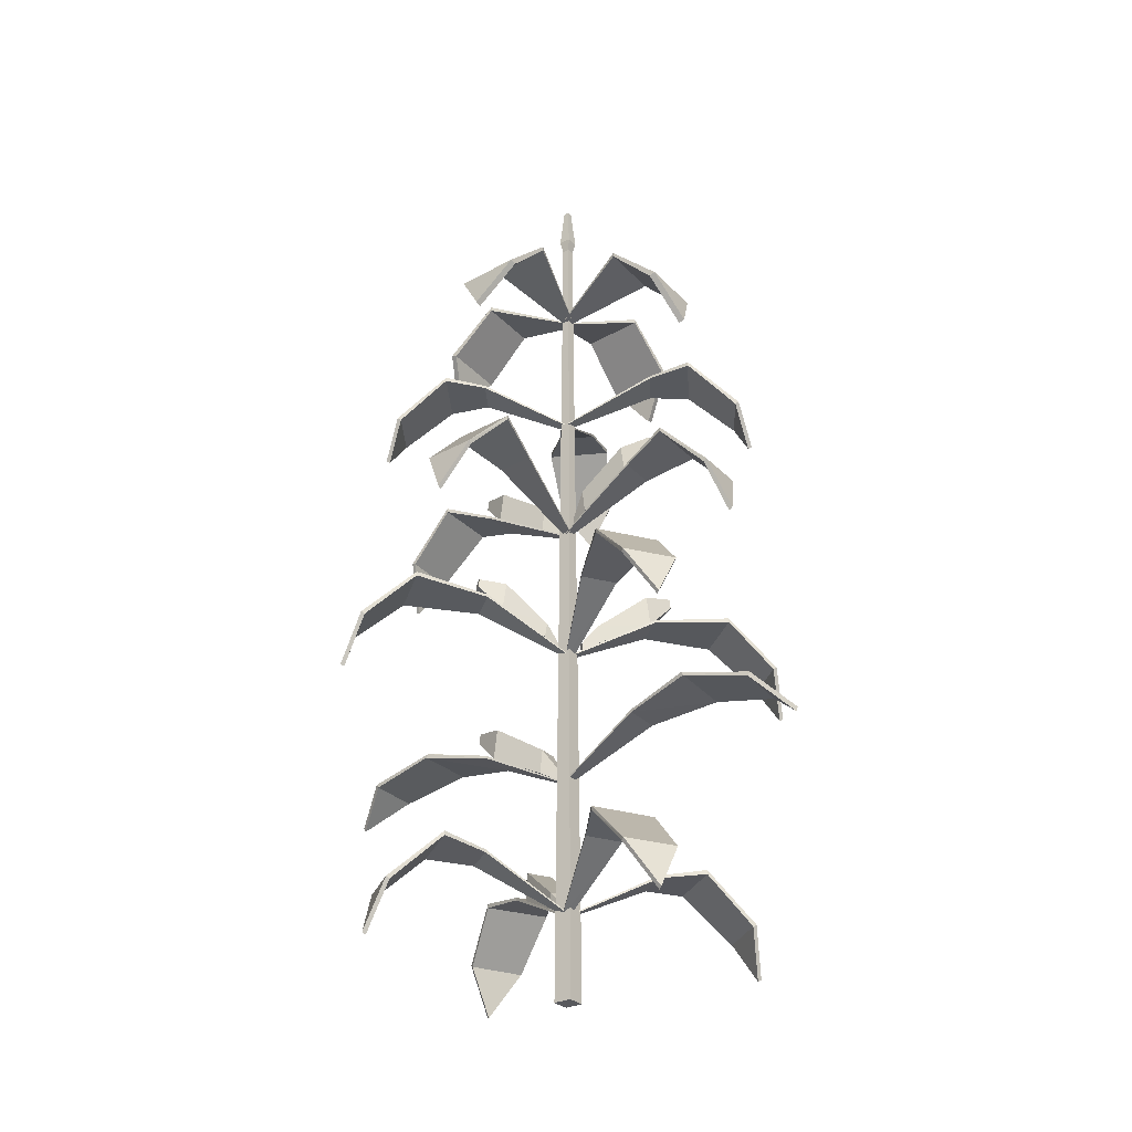
<metadata>
{"format":"obj","ext":"obj","renderer":"f3d","projection":"perspective","resolution":1024,"background":"white","views":[{"elev":-29.8,"azim":126.4,"up":"+Y"}]}
</metadata>
<code>
o Corn_2
v 0.01952 0.005012 0.01952
v 0.007861 1.873 0.007861
v -0.01952 0.005012 0.01952
v -0.007861 1.873 0.007861
v 0.01952 0.005012 -0.01952
v 0.007861 1.873 -0.007861
v -0.01952 0.005012 -0.01952
v -0.007861 1.873 -0.007861
v 0.01293 1.899 0.01293
v -0.01293 1.899 0.01293
v -0.01293 1.899 -0.01293
v 0.01293 1.899 -0.01293
v 0.005673 1.989 0.005673
v -0.005673 1.989 0.005673
v -0.005673 1.989 -0.005673
v 0.005673 1.989 -0.005673
v 0.01816 1.663 -0.005423
v -0.00458 1.663 -0.004696
v -0.00458 1.659 -0.004696
v 0.01816 1.659 -0.005423
v 0.06835 1.744 -0.1812
v -0.06828 1.744 -0.1768
v -0.06828 1.734 -0.1768
v 0.06835 1.734 -0.1812
v 0.06586 1.639 -0.2925
v -0.07825 1.641 -0.2868
v -0.07807 1.636 -0.274
v 0.06604 1.634 -0.2797
v -0.01285 1.543 -0.3174
v -0.01262 1.538 -0.3045
v 0.01319 1.369 -0.01203
v -0.005913 1.369 0.000318
v -0.005913 1.366 0.000318
v 0.01319 1.366 -0.01203
v -0.08104 1.479 -0.2799
v -0.1958 1.479 -0.2057
v -0.1958 1.47 -0.2057
v -0.08104 1.47 -0.2799
v -0.1532 1.375 -0.3664
v -0.2485 1.377 -0.3023
v -0.2444 1.372 -0.2957
v -0.149 1.37 -0.3598
v -0.2215 1.293 -0.3542
v -0.2173 1.288 -0.3476
v -0.06268 1.462 -0.1867
v -0.06268 1.468 -0.1867
v -0.1296 1.468 -0.1434
v -0.1296 1.462 -0.1434
v 0.01411 1.078 -0.003505
v -0.001836 1.078 -0.002777
v -0.001836 1.075 -0.002777
v 0.01411 1.075 -0.003505
v 0.06525 1.217 -0.2954
v -0.07139 1.217 -0.2912
v -0.07141 1.208 -0.2907
v 0.06523 1.208 -0.2949
v 0.04804 1.106 -0.4005
v -0.06672 1.109 -0.3951
v -0.0666 1.105 -0.387
v 0.04816 1.102 -0.3924
v -0.01614 1.009 -0.4198
v -0.01593 1.005 -0.4117
v 0.0426 1.17 -0.1923
v 0.0426 1.176 -0.1923
v -0.03708 1.176 -0.1897
v -0.03708 1.17 -0.1897
v 0.002656 0.776 0.005199
v -0.01084 0.776 -0.003328
v -0.01084 0.7731 -0.003328
v 0.002656 0.7731 0.005199
v 0.2479 0.8895 -0.2526
v 0.1333 0.8895 -0.3272
v 0.1333 0.8805 -0.3272
v 0.2479 0.8805 -0.2526
v 0.2975 0.7852 -0.3537
v 0.2001 0.7871 -0.4147
v 0.1957 0.7828 -0.4082
v 0.2931 0.7808 -0.3472
v 0.2592 0.6887 -0.4108
v 0.2549 0.6844 -0.4042
v 0.134 0.8688 -0.1333
v 0.134 0.8747 -0.1333
v 0.06723 0.8747 -0.1768
v 0.06723 0.8688 -0.1768
v 0.01411 0.4791 -0.003505
v -0.001836 0.4791 -0.002777
v -0.001836 0.4762 -0.002777
v 0.01411 0.4762 -0.003505
v 0.06617 0.6113 -0.3318
v -0.07028 0.6066 -0.3249
v -0.07023 0.5988 -0.3294
v 0.06621 0.6035 -0.3363
v 0.04629 0.5763 -0.4799
v -0.06826 0.573 -0.4714
v -0.06787 0.5653 -0.4668
v 0.04668 0.5686 -0.4753
v -0.01797 0.504 -0.5482
v -0.01749 0.4963 -0.5436
v 0.0426 0.5719 -0.1923
v 0.0426 0.5778 -0.1923
v -0.03708 0.5778 -0.1897
v -0.03708 0.5719 -0.1897
v 0.01389 0.1878 0.004299
v -0.000135 0.1878 -0.003327
v -0.000135 0.1849 -0.003327
v 0.01389 0.1849 0.004299
v 0.2101 0.3013 -0.2098
v 0.09086 0.3013 -0.2767
v 0.09086 0.2923 -0.2767
v 0.2101 0.2923 -0.2098
v 0.2529 0.197 -0.3139
v 0.1518 0.1989 -0.3684
v 0.1478 0.1946 -0.3616
v 0.249 0.1926 -0.3072
v 0.211 0.1005 -0.3683
v 0.2071 0.09619 -0.3615
v 0.1359 0.2806 -0.1425
v 0.1359 0.2865 -0.1425
v 0.0664 0.2865 -0.1816
v 0.0664 0.2806 -0.1816
v 0.00655 1.663 -0.01727
v 0.005356 1.663 0.005447
v 0.005356 1.659 0.005447
v 0.00655 1.659 -0.01727
v 0.1833 1.744 -0.06385
v 0.1762 1.744 0.07267
v 0.1762 1.734 0.07267
v 0.1833 1.734 -0.06385
v 0.2946 1.639 -0.05907
v 0.2859 1.641 0.08489
v 0.273 1.636 0.08445
v 0.2817 1.634 -0.05951
v 0.3178 1.543 0.02013
v 0.3049 1.538 0.01964
v 0.004549 1.078 -0.01327
v 0.003494 1.078 0.002664
v 0.003494 1.075 0.002664
v 0.004549 1.075 -0.01327
v 0.2974 1.217 -0.0584
v 0.2904 1.217 0.07812
v 0.2899 1.208 0.07813
v 0.2969 1.208 -0.0584
v 0.4021 1.106 -0.03904
v 0.3944 1.109 0.07559
v 0.3863 1.105 0.0753
v 0.3941 1.102 -0.03933
v 0.4201 1.009 0.02552
v 0.4121 1.005 0.02515
v 0.1939 1.17 -0.03788
v 0.1939 1.176 -0.03788
v 0.1897 1.176 0.04174
v 0.1897 1.17 0.04174
v 0.01132 0.776 -0.008277
v 0.001342 0.776 0.004184
v 0.001342 0.7731 0.004184
v 0.01132 0.7731 -0.008277
v 0.3272 0.8895 0.1555
v 0.2432 0.8895 0.2634
v 0.2432 0.8805 0.2634
v 0.3272 0.8805 0.1555
v 0.407 0.7852 0.235
v 0.3349 0.7871 0.3244
v 0.3286 0.7828 0.3196
v 0.4008 0.7808 0.2302
v 0.3894 0.6887 0.3013
v 0.3832 0.6844 0.2966
v 0.1807 0.8688 0.07986
v 0.1807 0.8747 0.07986
v 0.1317 0.8747 0.1428
v 0.1317 0.8688 0.1428
v 0.01075 0.1878 -0.009001
v 0.001613 0.1878 0.004087
v 0.001613 0.1849 0.004087
v 0.01075 0.1849 -0.009001
v 0.2819 0.3013 0.09491
v 0.2052 0.3013 0.208
v 0.2052 0.2923 0.208
v 0.2819 0.2923 0.09491
v 0.3668 0.197 0.1689
v 0.3006 0.1989 0.2629
v 0.2941 0.1946 0.2586
v 0.3602 0.1926 0.1646
v 0.3536 0.1005 0.2363
v 0.3471 0.09619 0.232
v 0.1855 0.2806 0.06786
v 0.1855 0.2865 0.06786
v 0.1408 0.2865 0.1338
v 0.1408 0.2806 0.1338
v -0.0034 1.663 0.0157
v -0.002206 1.663 -0.007022
v -0.002206 1.659 -0.007022
v -0.0034 1.659 0.0157
v -0.1802 1.744 0.06227
v -0.173 1.744 -0.07424
v -0.173 1.734 -0.07424
v -0.1802 1.734 0.06227
v -0.2914 1.639 0.0575
v -0.2828 1.641 -0.08647
v -0.2699 1.636 -0.08603
v -0.2786 1.634 0.05794
v -0.3146 1.543 -0.02171
v -0.3018 1.538 -0.02121
v 0.006522 1.369 0.01368
v -0.004172 1.369 -0.006397
v -0.004172 1.366 -0.006397
v 0.006522 1.366 0.01368
v -0.206 1.479 0.202
v -0.2703 1.479 0.08135
v -0.2703 1.47 0.08135
v -0.206 1.47 0.202
v -0.3111 1.375 0.2426
v -0.3633 1.377 0.1402
v -0.3564 1.372 0.1364
v -0.3042 1.37 0.2388
v -0.3649 1.293 0.1986
v -0.358 1.288 0.1949
v -0.1447 1.462 0.1295
v -0.1447 1.468 0.1295
v -0.1822 1.468 0.05911
v -0.1822 1.462 0.05911
v -0.007836 0.776 0.008788
v 0.002143 0.776 -0.003673
v 0.002143 0.7731 -0.003674
v -0.007836 0.7731 0.008788
v -0.3237 0.8895 -0.155
v -0.2397 0.8895 -0.2629
v -0.2397 0.8805 -0.2629
v -0.3237 0.8805 -0.155
v -0.4035 0.7852 -0.2344
v -0.3314 0.7871 -0.3238
v -0.3251 0.7828 -0.3191
v -0.3973 0.7808 -0.2297
v -0.3859 0.6887 -0.3008
v -0.3797 0.6844 -0.296
v -0.1772 0.8688 -0.07935
v -0.1772 0.8747 -0.07935
v -0.1282 0.8747 -0.1423
v -0.1282 0.8688 -0.1423
v -0.007244 0.1878 0.009282
v 0.001898 0.1878 -0.003806
v 0.001898 0.1849 -0.003806
v -0.007244 0.1849 0.009282
v -0.2784 0.3013 -0.09463
v -0.2016 0.3013 -0.2078
v -0.2016 0.2923 -0.2078
v -0.2784 0.2923 -0.09463
v -0.3633 0.197 -0.1686
v -0.2971 0.1989 -0.2626
v -0.2906 0.1946 -0.2583
v -0.3567 0.1926 -0.1643
v -0.35 0.1005 -0.2361
v -0.3436 0.09619 -0.2317
v -0.182 0.2806 -0.06758
v -0.182 0.2865 -0.06758
v -0.1373 0.2865 -0.1336
v -0.1373 0.2806 -0.1336
v -0.01501 1.663 0.003848
v 0.00773 1.663 0.003121
v 0.00773 1.659 0.003121
v -0.01501 1.659 0.003848
v -0.0652 1.744 0.1796
v 0.07143 1.744 0.1753
v 0.07143 1.734 0.1753
v -0.0652 1.734 0.1796
v -0.06271 1.639 0.2909
v 0.0814 1.641 0.2852
v 0.08122 1.636 0.2724
v -0.06289 1.634 0.2781
v 0.016 1.543 0.3158
v 0.01577 1.538 0.3029
v -0.0113 1.369 0.009058
v 0.0078 1.369 -0.003292
v 0.0078 1.366 -0.003292
v -0.0113 1.366 0.009058
v 0.08292 1.479 0.2769
v 0.1977 1.479 0.2027
v 0.1977 1.47 0.2027
v 0.08292 1.47 0.2769
v 0.155 1.375 0.3634
v 0.2504 1.377 0.2994
v 0.2463 1.372 0.2927
v 0.1509 1.37 0.3568
v 0.2234 1.293 0.3512
v 0.2192 1.288 0.3446
v 0.06457 1.462 0.1837
v 0.06457 1.468 0.1837
v 0.1315 1.468 0.1405
v 0.1315 1.462 0.1405
v -0.01096 1.078 0.00193
v 0.004986 1.078 0.001202
v 0.004986 1.075 0.001202
v -0.01096 1.075 0.00193
v -0.0621 1.217 0.2938
v 0.07454 1.217 0.2896
v 0.07456 1.208 0.2891
v -0.06208 1.208 0.2933
v -0.04489 1.106 0.3989
v 0.06987 1.109 0.3935
v 0.06975 1.105 0.3854
v -0.04501 1.102 0.3908
v 0.01929 1.009 0.4182
v 0.01908 1.005 0.4102
v -0.03945 1.17 0.1907
v -0.03945 1.176 0.1907
v 0.04023 1.176 0.1882
v 0.04023 1.17 0.1882
v -0.01096 0.4791 0.00193
v 0.004986 0.4791 0.001202
v 0.004986 0.4762 0.001202
v -0.01096 0.4762 0.00193
v -0.06302 0.6113 0.3302
v 0.07343 0.6066 0.3233
v 0.07338 0.5988 0.3278
v -0.06306 0.6035 0.3347
v -0.04314 0.5763 0.4783
v 0.07141 0.573 0.4698
v 0.07102 0.5653 0.4652
v -0.04353 0.5686 0.4737
v 0.02111 0.504 0.5466
v 0.02064 0.4963 0.542
v -0.03945 0.5719 0.1907
v -0.03945 0.5778 0.1907
v 0.04023 0.5778 0.1882
v 0.04023 0.5719 0.1882
v -0.01038 0.1878 -0.004018
v 0.003646 0.1878 0.003608
v 0.003646 0.1849 0.003608
v -0.01038 0.1849 -0.004018
v -0.2065 0.3013 0.2101
v -0.08735 0.3013 0.277
v -0.08735 0.2923 0.277
v -0.2065 0.2923 0.2101
v -0.2494 0.197 0.3142
v -0.1483 0.1989 0.3687
v -0.1443 0.1946 0.3619
v -0.2455 0.1926 0.3074
v -0.2075 0.1005 0.3686
v -0.2036 0.09619 0.3618
v -0.1324 0.2806 0.1428
v -0.1324 0.2865 0.1428
v -0.06289 0.2865 0.1819
v -0.06289 0.2806 0.1819
v 0.001962 1.086 0.02248
v -0.01064 1.086 0.02223
v 0.0283 1.165 0.1709
v -0.03465 1.165 0.1705
v 0.001854 1.107 0.02014
v -0.01075 1.106 0.01991
v 0.0279 1.232 0.1624
v -0.03505 1.231 0.162
v 0.004299 1.226 0.2272
v -0.01582 1.226 0.2271
v 0.004172 1.247 0.2245
v -0.01595 1.247 0.2244
v 0.01613 1.108 0.05952
v -0.02414 1.108 0.05906
v 0.01584 1.16 0.05328
v -0.02442 1.16 0.05286
v -0.001513 1.087 -0.02555
v 0.01109 1.087 -0.02589
v -0.03478 1.167 -0.1726
v 0.02813 1.167 -0.1752
v -0.001296 1.108 -0.02323
v 0.0113 1.108 -0.02358
v -0.03398 1.234 -0.1641
v 0.02892 1.233 -0.1667
v -0.01344 1.227 -0.23
v 0.006664 1.227 -0.2308
v -0.01318 1.249 -0.2273
v 0.006917 1.248 -0.2281
v -0.0174 1.11 -0.06189
v 0.02284 1.11 -0.06332
v -0.01682 1.162 -0.05567
v 0.02342 1.162 -0.05714
v -0.03341 0.7926 -0.01156
v -0.02606 0.7926 -0.02181
v -0.1706 0.8725 -0.07398
v -0.1347 0.8725 -0.1256
v -0.03143 0.8137 -0.01033
v -0.02409 0.8136 -0.02058
v -0.1634 0.939 -0.06946
v -0.1274 0.9384 -0.1211
v -0.2034 0.9326 -0.1257
v -0.1919 0.9326 -0.1422
v -0.2011 0.9539 -0.1242
v -0.1896 0.9537 -0.1407
v -0.07196 0.8154 -0.02088
v -0.04876 0.8154 -0.0538
v -0.06665 0.8537 -0.01758
v -0.04349 0.8533 -0.05052
v 0.00067 0.4921 0.02457
v -0.01193 0.4921 0.02485
v 0.03359 0.568 0.1723
v -0.02932 0.5683 0.1746
v 0.000591 0.5132 0.02241
v -0.01201 0.5131 0.02271
v 0.03324 0.6346 0.1643
v -0.02967 0.6343 0.1666
v 0.01233 0.6278 0.2301
v -0.007775 0.6279 0.2308
v 0.01222 0.6491 0.2275
v -0.007888 0.649 0.2282
v 0.01643 0.5119 0.06107
v -0.02382 0.5121 0.06229
v 0.0162 0.5641 0.05526
v -0.02405 0.5639 0.05652
v 0.02294 0.7851 0.01144
v 0.01637 0.7851 0.02043
v 0.1437 0.8557 0.06767
v 0.1115 0.8557 0.113
v 0.0212 0.8038 0.01034
v 0.01464 0.8036 0.01934
v 0.1373 0.9145 0.06361
v 0.1051 0.9139 0.109
v 0.1723 0.9088 0.1136
v 0.162 0.9088 0.1281
v 0.1702 0.9276 0.1123
v 0.1599 0.9274 0.1268
v 0.05692 0.8052 0.01998
v 0.03617 0.8052 0.04888
v 0.05226 0.8391 0.01702
v 0.03154 0.8387 0.04594
v -0.01077 0.1993 0.02421
v -0.02035 0.1993 0.01852
v -0.05526 0.2698 0.1498
v -0.1035 0.2698 0.122
v -0.009838 0.2179 0.02237
v -0.01942 0.2178 0.0167
v -0.05184 0.3286 0.143
v -0.1001 0.3281 0.1153
v -0.09827 0.323 0.1826
v -0.1137 0.323 0.1737
v -0.09717 0.3418 0.1804
v -0.1126 0.3416 0.1716
v -0.01604 0.2194 0.05885
v -0.04678 0.2194 0.04094
v -0.01354 0.2532 0.05393
v -0.0443 0.2529 0.03605
f 2 3 1
f 4 7 3
f 8 5 7
f 6 1 5
f 7 1 3
f 8 12 6
f 9 14 10
f 2 10 4
f 6 9 2
f 4 11 8
f 16 14 13
f 12 13 9
f 10 15 11
f 11 16 12
f 23 26 27
f 17 24 21
f 18 23 19
f 19 24 20
f 18 21 22
f 28 27 30
f 23 28 24
f 22 25 26
f 24 25 21
f 26 25 29
f 28 29 25
f 27 29 30
f 37 40 41
f 46 38 35
f 47 37 48
f 45 37 38
f 46 36 47
f 42 41 44
f 37 42 38
f 36 39 40
f 38 39 35
f 40 39 43
f 42 43 39
f 41 43 44
f 31 47 32
f 34 48 45
f 32 48 33
f 31 45 46
f 55 58 59
f 64 56 53
f 65 55 66
f 66 56 63
f 65 53 54
f 60 59 62
f 55 60 56
f 54 57 58
f 56 57 53
f 58 57 61
f 60 61 57
f 59 61 62
f 49 65 50
f 52 66 63
f 50 66 51
f 49 63 64
f 73 76 77
f 82 74 71
f 83 73 84
f 81 73 74
f 82 72 83
f 78 77 80
f 73 78 74
f 72 75 76
f 74 75 71
f 76 75 79
f 78 79 75
f 77 79 80
f 67 83 68
f 70 84 81
f 68 84 69
f 67 81 82
f 91 94 95
f 99 89 100
f 102 90 91
f 99 91 92
f 100 90 101
f 96 95 98
f 91 96 92
f 90 93 94
f 92 93 89
f 94 93 97
f 96 97 93
f 95 97 98
f 85 101 86
f 88 102 99
f 86 102 87
f 85 99 100
f 109 112 113
f 118 110 107
f 119 109 120
f 117 109 110
f 118 108 119
f 114 113 116
f 109 114 110
f 108 111 112
f 110 111 107
f 112 111 115
f 114 115 111
f 113 115 116
f 103 119 104
f 106 120 117
f 104 120 105
f 103 117 118
f 127 130 126
f 121 128 124
f 127 122 123
f 128 123 124
f 122 125 121
f 132 134 131
f 132 127 128
f 126 129 125
f 129 128 125
f 130 133 129
f 133 132 129
f 131 133 130
f 141 144 140
f 150 142 149
f 141 151 152
f 142 152 149
f 151 139 150
f 146 148 145
f 146 141 142
f 140 143 139
f 143 142 139
f 144 147 143
f 147 146 143
f 145 147 144
f 151 135 136
f 138 152 137
f 152 136 137
f 135 149 138
f 159 162 158
f 168 160 167
f 159 169 170
f 167 159 170
f 158 168 169
f 164 166 163
f 164 159 160
f 158 161 157
f 161 160 157
f 162 165 161
f 165 164 161
f 163 165 162
f 169 153 154
f 156 170 155
f 170 154 155
f 153 167 156
f 177 180 176
f 186 178 185
f 177 187 188
f 185 177 188
f 176 186 187
f 182 184 181
f 182 177 178
f 176 179 175
f 179 178 175
f 180 183 179
f 183 182 179
f 181 183 180
f 187 171 172
f 174 188 173
f 188 172 173
f 171 185 174
f 195 198 194
f 189 196 192
f 195 190 191
f 196 191 192
f 190 193 189
f 200 202 199
f 200 195 196
f 194 197 193
f 197 196 193
f 198 201 197
f 201 200 197
f 199 201 198
f 209 212 208
f 218 210 217
f 209 219 220
f 217 209 220
f 208 218 219
f 214 216 213
f 214 209 210
f 208 211 207
f 211 210 207
f 212 215 211
f 215 214 211
f 213 215 212
f 219 203 204
f 206 220 205
f 220 204 205
f 203 217 206
f 227 230 226
f 236 228 235
f 227 237 238
f 235 227 238
f 226 236 237
f 232 234 231
f 232 227 228
f 226 229 225
f 229 228 225
f 230 233 229
f 233 232 229
f 231 233 230
f 237 221 222
f 224 238 223
f 238 222 223
f 221 235 224
f 245 248 244
f 254 246 253
f 245 255 256
f 253 245 256
f 244 254 255
f 250 252 249
f 250 245 246
f 244 247 243
f 247 246 243
f 248 251 247
f 251 250 247
f 249 251 248
f 255 239 240
f 242 256 241
f 256 240 241
f 239 253 242
f 263 266 267
f 257 264 261
f 258 263 259
f 259 264 260
f 258 261 262
f 268 267 270
f 263 268 264
f 262 265 266
f 264 265 261
f 266 265 269
f 268 269 265
f 267 269 270
f 277 280 281
f 286 278 275
f 287 277 288
f 285 277 278
f 286 276 287
f 282 281 284
f 277 282 278
f 276 279 280
f 278 279 275
f 280 279 283
f 282 283 279
f 281 283 284
f 271 287 272
f 274 288 285
f 272 288 273
f 271 285 286
f 295 298 299
f 304 296 293
f 305 295 306
f 306 296 303
f 305 293 294
f 300 299 302
f 295 300 296
f 294 297 298
f 296 297 293
f 298 297 301
f 300 301 297
f 299 301 302
f 289 305 290
f 292 306 303
f 290 306 291
f 289 303 304
f 313 316 317
f 321 311 322
f 324 312 313
f 321 313 314
f 322 312 323
f 318 317 320
f 313 318 314
f 312 315 316
f 314 315 311
f 316 315 319
f 318 319 315
f 317 319 320
f 307 323 308
f 310 324 321
f 308 324 309
f 307 321 322
f 331 334 335
f 340 332 329
f 341 331 342
f 339 331 332
f 340 330 341
f 336 335 338
f 331 336 332
f 330 333 334
f 332 333 329
f 334 333 337
f 336 337 333
f 335 337 338
f 325 341 326
f 328 342 339
f 326 342 327
f 325 339 340
f 2 4 3
f 4 8 7
f 8 6 5
f 6 2 1
f 7 5 1
f 8 11 12
f 9 13 14
f 2 9 10
f 6 12 9
f 4 10 11
f 16 15 14
f 12 16 13
f 10 14 15
f 11 15 16
f 23 22 26
f 17 20 24
f 18 22 23
f 19 23 24
f 18 17 21
f 23 27 28
f 22 21 25
f 24 28 25
f 28 30 29
f 27 26 29
f 37 36 40
f 46 45 38
f 47 36 37
f 45 48 37
f 46 35 36
f 37 41 42
f 36 35 39
f 38 42 39
f 42 44 43
f 41 40 43
f 31 46 47
f 34 33 48
f 32 47 48
f 31 34 45
f 55 54 58
f 64 63 56
f 65 54 55
f 66 55 56
f 65 64 53
f 55 59 60
f 54 53 57
f 56 60 57
f 60 62 61
f 59 58 61
f 49 64 65
f 52 51 66
f 50 65 66
f 49 52 63
f 73 72 76
f 82 81 74
f 83 72 73
f 81 84 73
f 82 71 72
f 73 77 78
f 72 71 75
f 74 78 75
f 78 80 79
f 77 76 79
f 67 82 83
f 70 69 84
f 68 83 84
f 67 70 81
f 91 90 94
f 99 92 89
f 102 101 90
f 99 102 91
f 100 89 90
f 91 95 96
f 90 89 93
f 92 96 93
f 96 98 97
f 95 94 97
f 85 100 101
f 88 87 102
f 86 101 102
f 85 88 99
f 109 108 112
f 118 117 110
f 119 108 109
f 117 120 109
f 118 107 108
f 109 113 114
f 108 107 111
f 110 114 111
f 114 116 115
f 113 112 115
f 103 118 119
f 106 105 120
f 104 119 120
f 103 106 117
f 127 131 130
f 121 125 128
f 127 126 122
f 128 127 123
f 122 126 125
f 132 131 127
f 126 130 129
f 129 132 128
f 133 134 132
f 131 134 133
f 141 145 144
f 150 139 142
f 141 140 151
f 142 141 152
f 151 140 139
f 146 145 141
f 140 144 143
f 143 146 142
f 147 148 146
f 145 148 147
f 151 150 135
f 138 149 152
f 152 151 136
f 135 150 149
f 159 163 162
f 168 157 160
f 159 158 169
f 167 160 159
f 158 157 168
f 164 163 159
f 158 162 161
f 161 164 160
f 165 166 164
f 163 166 165
f 169 168 153
f 156 167 170
f 170 169 154
f 153 168 167
f 177 181 180
f 186 175 178
f 177 176 187
f 185 178 177
f 176 175 186
f 182 181 177
f 176 180 179
f 179 182 178
f 183 184 182
f 181 184 183
f 187 186 171
f 174 185 188
f 188 187 172
f 171 186 185
f 195 199 198
f 189 193 196
f 195 194 190
f 196 195 191
f 190 194 193
f 200 199 195
f 194 198 197
f 197 200 196
f 201 202 200
f 199 202 201
f 209 213 212
f 218 207 210
f 209 208 219
f 217 210 209
f 208 207 218
f 214 213 209
f 208 212 211
f 211 214 210
f 215 216 214
f 213 216 215
f 219 218 203
f 206 217 220
f 220 219 204
f 203 218 217
f 227 231 230
f 236 225 228
f 227 226 237
f 235 228 227
f 226 225 236
f 232 231 227
f 226 230 229
f 229 232 228
f 233 234 232
f 231 234 233
f 237 236 221
f 224 235 238
f 238 237 222
f 221 236 235
f 245 249 248
f 254 243 246
f 245 244 255
f 253 246 245
f 244 243 254
f 250 249 245
f 244 248 247
f 247 250 246
f 251 252 250
f 249 252 251
f 255 254 239
f 242 253 256
f 256 255 240
f 239 254 253
f 263 262 266
f 257 260 264
f 258 262 263
f 259 263 264
f 258 257 261
f 263 267 268
f 262 261 265
f 264 268 265
f 268 270 269
f 267 266 269
f 277 276 280
f 286 285 278
f 287 276 277
f 285 288 277
f 286 275 276
f 277 281 282
f 276 275 279
f 278 282 279
f 282 284 283
f 281 280 283
f 271 286 287
f 274 273 288
f 272 287 288
f 271 274 285
f 295 294 298
f 304 303 296
f 305 294 295
f 306 295 296
f 305 304 293
f 295 299 300
f 294 293 297
f 296 300 297
f 300 302 301
f 299 298 301
f 289 304 305
f 292 291 306
f 290 305 306
f 289 292 303
f 313 312 316
f 321 314 311
f 324 323 312
f 321 324 313
f 322 311 312
f 313 317 318
f 312 311 315
f 314 318 315
f 318 320 319
f 317 316 319
f 307 322 323
f 310 309 324
f 308 323 324
f 307 310 321
f 331 330 334
f 340 339 332
f 341 330 331
f 339 342 331
f 340 329 330
f 331 335 336
f 330 329 333
f 332 336 333
f 336 338 337
f 335 334 337
f 325 340 341
f 328 327 342
f 326 341 342
f 325 328 339
f 355 346 356
f 350 357 358
f 346 351 352
f 355 347 357
f 346 358 356
f 344 347 343
f 352 353 354
f 349 351 345
f 350 352 354
f 350 353 349
f 356 348 344
f 345 357 349
f 358 347 348
f 343 356 344
f 371 362 372
f 366 373 374
f 362 367 368
f 371 363 373
f 362 374 372
f 360 363 359
f 368 369 370
f 365 367 361
f 366 368 370
f 366 369 365
f 372 364 360
f 361 373 365
f 374 363 364
f 359 372 360
f 387 378 388
f 382 389 390
f 378 383 384
f 387 379 389
f 378 390 388
f 376 379 375
f 384 385 386
f 381 383 377
f 382 384 386
f 382 385 381
f 388 380 376
f 377 389 381
f 390 379 380
f 375 388 376
f 403 394 404
f 398 405 406
f 394 399 400
f 403 395 405
f 394 406 404
f 392 395 391
f 400 401 402
f 397 399 393
f 398 400 402
f 398 401 397
f 404 396 392
f 393 405 397
f 406 395 396
f 391 404 392
f 419 410 420
f 414 421 422
f 410 415 416
f 419 411 421
f 410 422 420
f 408 411 407
f 416 417 418
f 413 415 409
f 414 416 418
f 414 417 413
f 420 412 408
f 409 421 413
f 422 411 412
f 407 420 408
f 435 426 436
f 430 437 438
f 426 431 432
f 435 427 437
f 426 438 436
f 424 427 423
f 432 433 434
f 429 431 425
f 430 432 434
f 430 433 429
f 436 428 424
f 425 437 429
f 438 427 428
f 423 436 424
f 355 345 346
f 350 349 357
f 346 345 351
f 355 343 347
f 346 350 358
f 344 348 347
f 352 351 353
f 349 353 351
f 350 346 352
f 350 354 353
f 356 358 348
f 345 355 357
f 358 357 347
f 343 355 356
f 371 361 362
f 366 365 373
f 362 361 367
f 371 359 363
f 362 366 374
f 360 364 363
f 368 367 369
f 365 369 367
f 366 362 368
f 366 370 369
f 372 374 364
f 361 371 373
f 374 373 363
f 359 371 372
f 387 377 378
f 382 381 389
f 378 377 383
f 387 375 379
f 378 382 390
f 376 380 379
f 384 383 385
f 381 385 383
f 382 378 384
f 382 386 385
f 388 390 380
f 377 387 389
f 390 389 379
f 375 387 388
f 403 393 394
f 398 397 405
f 394 393 399
f 403 391 395
f 394 398 406
f 392 396 395
f 400 399 401
f 397 401 399
f 398 394 400
f 398 402 401
f 404 406 396
f 393 403 405
f 406 405 395
f 391 403 404
f 419 409 410
f 414 413 421
f 410 409 415
f 419 407 411
f 410 414 422
f 408 412 411
f 416 415 417
f 413 417 415
f 414 410 416
f 414 418 417
f 420 422 412
f 409 419 421
f 422 421 411
f 407 419 420
f 435 425 426
f 430 429 437
f 426 425 431
f 435 423 427
f 426 430 438
f 424 428 427
f 432 431 433
f 429 433 431
f 430 426 432
f 430 434 433
f 436 438 428
f 425 435 437
f 438 437 427
f 423 435 436

</code>
